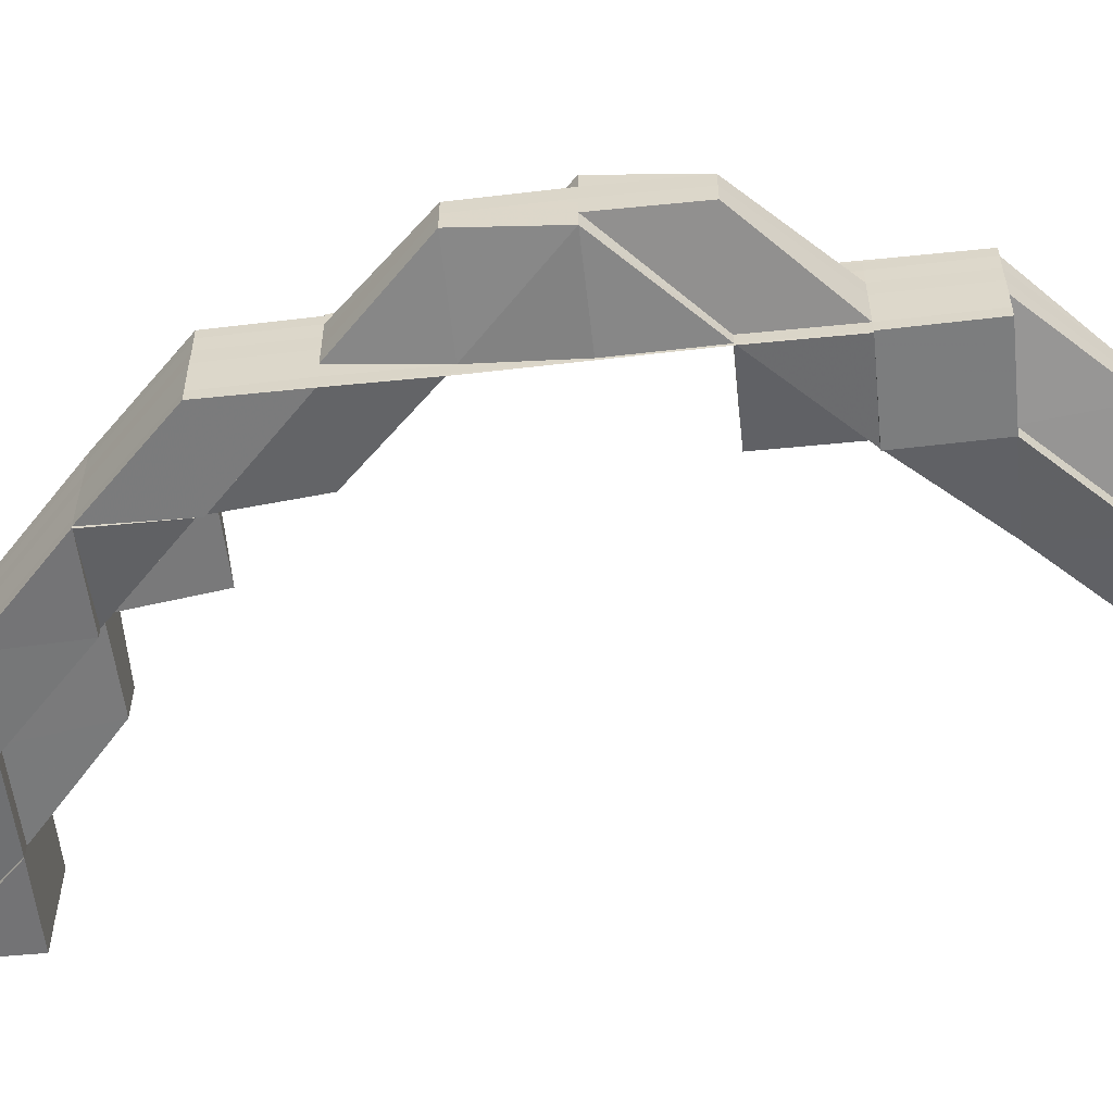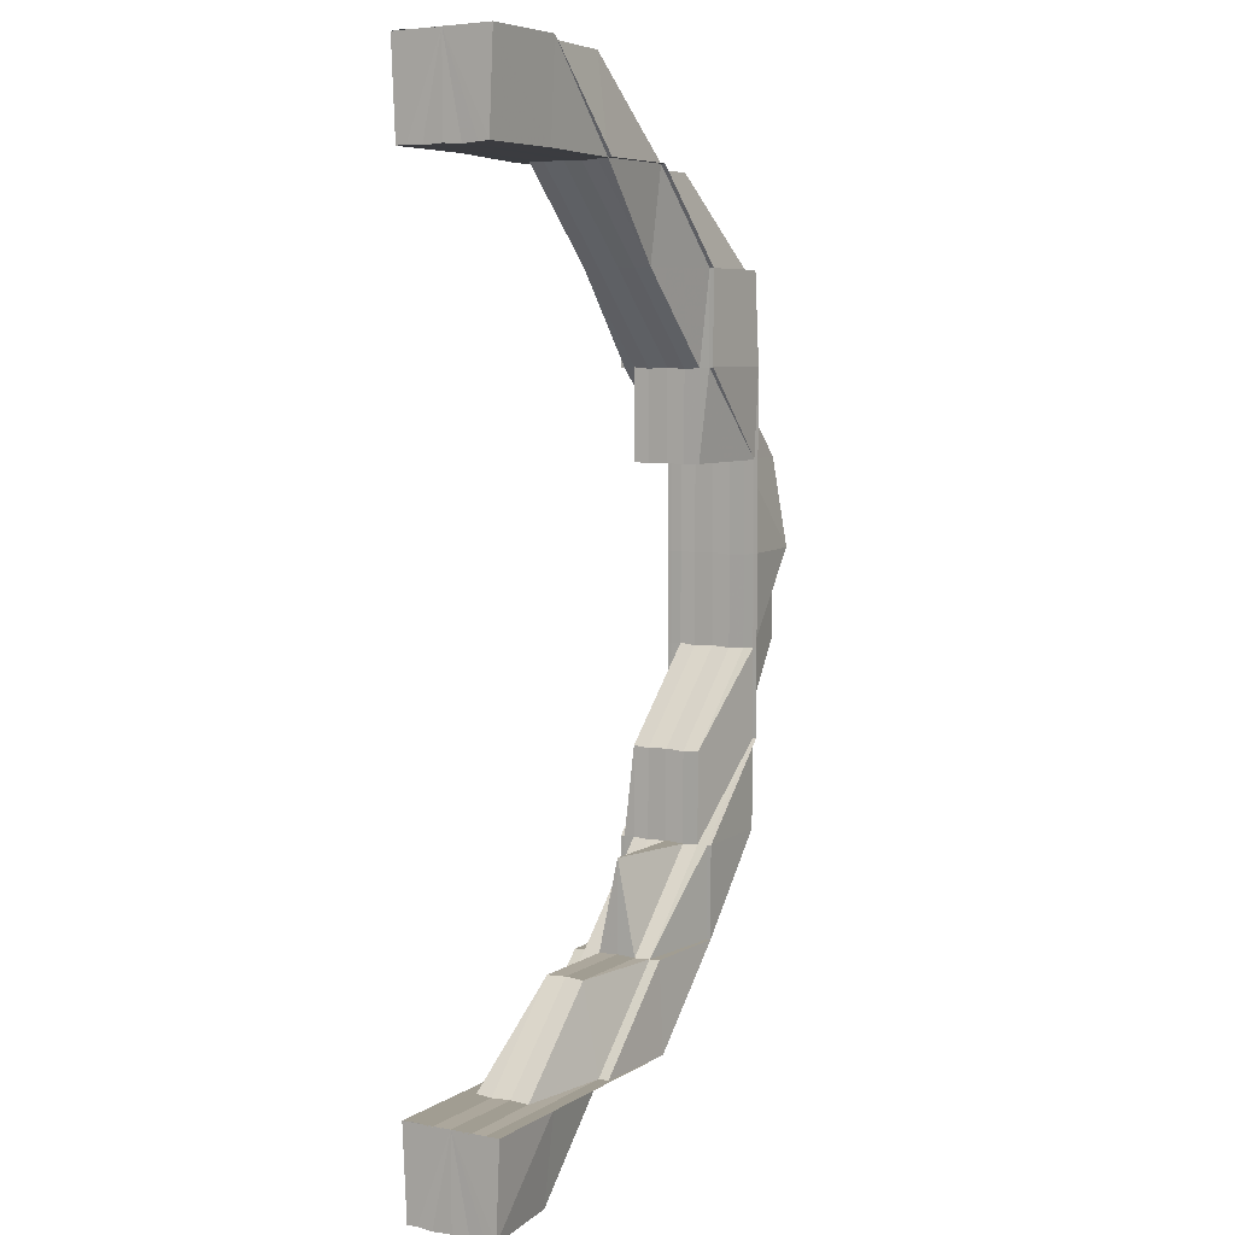
<metadata>
{"format":"obj","ext":"obj","renderer":"f3d","projection":"perspective","resolution":1024,"background":"white","views":[{"elev":-56.4,"azim":96.6,"up":"+Z"},{"elev":6.6,"azim":-59.1,"up":"+Y"}]}
</metadata>
<code>
o 30611
v 2201 1912 7.399
v 2201 1912 7.399
v 2201 1912 7.401
v 2201 1912 7.401
v 2201 1912 7.403
v 2201 1912 7.403
v 2201 1912 7.404
v 2201 1912 7.401
v 2201 1912 7.403
v 2201 1912 7.403
v 2201 1912 7.401
v 2201 1912 7.403
v 2201 1912 7.399
v 2201 1912 7.403
v 2201 1912 7.401
v 2201 1912 7.397
v 2201 1912 7.399
v 2201 1912 7.397
v 2201 1912 7.399
v 2201 1912 7.397
v 2201 1912 7.395
v 2201 1912 7.397
v 2201 1912 7.395
v 2201 1912 7.397
v 2201 1912 7.395
v 2201 1912 7.395
v 2201 1912 7.397
v 2201 1912 7.395
v 2201 1912 7.395
v 2201 1912 7.394
v 2201 1912 7.394
v 2201 1912 7.395
v 2201 1912 7.394
v 2201 1912 7.394
v 2201 1912 7.395
v 2201 1912 7.394
v 2201 1912 7.394
v 2201 1912 7.394
v 2201 1912 7.394
v 2201 1912 7.394
v 2201 1912 7.394
v 2201 1912 7.394
v 2201 1912 7.395
v 2201 1912 7.397
v 2201 1912 7.394
v 2201 1912 7.394
v 2201 1912 7.395
v 2201 1912 7.394
v 2201 1912 7.394
v 2201 1912 7.394
v 2201 1912 7.394
v 2201 1912 7.397
v 2201 1912 7.397
v 2201 1912 7.399
v 2201 1912 7.395
v 2201 1912 7.395
v 2201 1912 7.401
v 2201 1912 7.401
v 2201 1912 7.399
v 2201 1912 7.399
v 2201 1912 7.397
v 2201 1912 7.395
v 2201 1912 7.395
v 2201 1912 7.395
v 2201 1912 7.394
v 2201 1912 7.397
v 2201 1912 7.395
v 2201 1912 7.399
v 2201 1912 7.401
v 2201 1912 7.399
v 2201 1912 7.395
v 2201 1912 7.397
v 2201 1912 7.401
v 2201 1912 7.401
v 2201 1912 7.403
v 2201 1912 7.401
v 2201 1912 7.399
v 2201 1912 7.399
v 2201 1912 7.397
v 2201 1912 7.397
v 2201 1912 7.395
v 2201 1912 7.395
v 2201 1912 7.395
v 2201 1912 7.397
v 2201 1912 7.397
v 2201 1912 7.395
v 2201 1912 7.401
v 2201 1912 7.399
v 2201 1912 7.397
v 2201 1912 7.395
v 2201 1912 7.397
v 2201 1912 7.395
v 2201 1912 7.395
v 2201 1912 7.394
v 2201 1912 7.394
v 2201 1912 7.395
v 2201 1912 7.394
v 2201 1912 7.395
v 2201 1912 7.394
v 2201 1912 7.394
v 2201 1912 7.394
v 2201 1912 7.395
v 2201 1912 7.394
v 2201 1912 7.394
v 2201 1912 7.394
v 2201 1912 7.394
v 2201 1912 7.394
v 2201 1912 7.394
v 2201 1912 7.394
v 2201 1912 7.394
v 2201 1912 7.394
v 2201 1912 7.394
v 2201 1912 7.394
v 2201 1912 7.394
v 2201 1912 7.394
v 2201 1912 7.394
v 2201 1912 7.395
v 2201 1912 7.394
v 2201 1912 7.394
v 2201 1912 7.395
v 2201 1912 7.395
v 2201 1912 7.397
v 2201 1912 7.397
v 2201 1912 7.395
v 2201 1912 7.394
v 2201 1912 7.395
v 2201 1912 7.395
v 2201 1912 7.395
v 2201 1912 7.397
v 2201 1912 7.397
v 2201 1912 7.399
v 2201 1912 7.399
v 2201 1912 7.397
v 2201 1912 7.397
v 2201 1912 7.401
v 2201 1912 7.401
v 2201 1912 7.403
v 2201 1912 7.403
v 2201 1912 7.404
v 2201 1912 7.404
v 2201 1912 7.403
v 2201 1912 7.401
v 2201 1912 7.403
v 2201 1912 7.404
v 2201 1912 7.404
v 2201 1912 7.404
v 2201 1912 7.404
v 2201 1912 7.403
v 2201 1912 7.401
v 2201 1912 7.403
v 2201 1912 7.404
v 2201 1912 7.404
v 2201 1912 7.404
v 2201 1912 7.404
v 2201 1912 7.404
v 2201 1912 7.404
v 2201 1912 7.401
v 2201 1912 7.401
v 2201 1912 7.403
v 2201 1912 7.404
v 2201 1912 7.404
v 2201 1912 7.404
v 2201 1912 7.404
v 2201 1912 7.404
v 2201 1912 7.404
v 2201 1912 7.404
v 2201 1912 7.404
v 2201 1912 7.403
v 2201 1912 7.403
v 2201 1912 7.401
v 2201 1912 7.404
v 2201 1912 7.404
v 2201 1912 7.404
v 2201 1912 7.404
v 2201 1912 7.404
v 2201 1912 7.403
v 2201 1912 7.403
v 2201 1912 7.404
v 2201 1912 7.403
v 2201 1912 7.404
v 2201 1912 7.404
v 2201 1912 7.404
v 2201 1912 7.404
v 2201 1912 7.404
v 2201 1912 7.403
v 2201 1912 7.404
v 2201 1912 7.404
v 2201 1912 7.404
v 2201 1912 7.404
v 2201 1912 7.404
v 2201 1912 7.404
v 2201 1912 7.404
v 2201 1912 7.404
v 2201 1912 7.404
v 2201 1912 7.404
v 2201 1912 7.403
v 2201 1912 7.403
v 2201 1912 7.401
v 2201 1912 7.403
v 2201 1912 7.404
v 2201 1912 7.401
v 2201 1912 7.403
v 2201 1912 7.401
v 2201 1912 7.403
v 2201 1912 7.401
v 2201 1912 7.399
v 2201 1912 7.399
v 2201 1912 7.399
v 2201 1912 7.401
v 2201 1912 7.401
v 2201 1912 7.403
v 2201 1912 7.399
v 2201 1912 7.397
v 2201 1912 7.399
v 2201 1912 7.397
v 2201 1912 7.395
v 2201 1912 7.397
v 2201 1912 7.397
v 2201 1912 7.397
v 2201 1912 7.395
v 2201 1912 7.397
v 2201 1912 7.395
v 2201 1912 7.395
v 2201 1912 7.395
v 2201 1912 7.399
v 2201 1912 7.401
v 2201 1912 7.397
v 2201 1912 7.395
v 2201 1912 7.401
v 2201 1912 7.403
v 2201 1912 7.399
v 2201 1912 7.401
v 2201 1912 7.395
v 2201 1912 7.397
v 2201 1912 7.397
v 2201 1912 7.395
v 2201 1912 7.399
v 2201 1912 7.401
v 2201 1912 7.403
v 2201 1912 7.401
v 2201 1912 7.401
v 2201 1912 7.403
v 2201 1912 7.399
v 2201 1912 7.397
v 2201 1912 7.401
v 2201 1912 7.399
v 2201 1912 7.397
v 2201 1912 7.401
v 2201 1912 7.403
v 2201 1912 7.395
v 2201 1912 7.397
v 2201 1912 7.394
v 2201 1912 7.395
v 2201 1912 7.395
v 2201 1912 7.397
v 2201 1912 7.394
v 2201 1912 7.394
v 2201 1912 7.394
v 2201 1912 7.394
v 2201 1912 7.394
v 2201 1912 7.394
v 2201 1912 7.394
v 2201 1912 7.394
v 2201 1912 7.394
v 2201 1912 7.394
v 2201 1912 7.395
v 2201 1912 7.394
v 2201 1912 7.394
v 2201 1912 7.394
v 2201 1912 7.394
v 2201 1912 7.403
v 2201 1912 7.404
v 2201 1912 7.404
v 2201 1912 7.404
v 2201 1912 7.404
v 2201 1912 7.403
v 2201 1912 7.403
v 2201 1912 7.404
v 2201 1912 7.404
v 2201 1912 7.404
v 2201 1912 7.404
v 2201 1912 7.404
v 2201 1912 7.404
v 2201 1912 7.403
v 2201 1912 7.404
v 2201 1912 7.404
v 2201 1912 7.404
v 2201 1912 7.404
v 2201 1912 7.404
v 2201 1912 7.403
v 2201 1912 7.404
v 2201 1912 7.404
v 2201 1912 7.404
v 2201 1912 7.404
v 2201 1912 7.403
v 2201 1912 7.401
v 2201 1912 7.401
v 2201 1912 7.399
v 2201 1912 7.404
v 2201 1912 7.403
v 2201 1912 7.401
v 2201 1912 7.399
v 2201 1912 7.397
v 2201 1912 7.395
v 2201 1912 7.394
v 2201 1912 7.394
v 2201 1912 7.399
v 2201 1912 7.397
v 2201 1912 7.401
v 2201 1912 7.397
v 2201 1912 7.395
v 2201 1912 7.397
v 2201 1912 7.395
v 2201 1912 7.395
v 2201 1912 7.394
v 2201 1912 7.394
v 2201 1912 7.394
v 2201 1912 7.399
v 2201 1912 7.397
v 2201 1912 7.399
v 2201 1912 7.397
v 2201 1912 7.395
v 2201 1912 7.399
v 2201 1912 7.397
v 2201 1912 7.401
v 2201 1912 7.401
v 2201 1912 7.403
v 2201 1912 7.401
v 2201 1912 7.404
v 2201 1912 7.404
v 2201 1912 7.403
v 2201 1912 7.401
v 2201 1912 7.404
v 2201 1912 7.403
v 2201 1912 7.403
v 2201 1912 7.401
v 2201 1912 7.399
v 2201 1912 7.403
v 2201 1912 7.403
v 2201 1912 7.401
v 2201 1912 7.399
v 2201 1912 7.401
v 2201 1912 7.399
v 2201 1912 7.399
v 2201 1912 7.397
v 2201 1912 7.399
v 2201 1912 7.399
v 2201 1912 7.403
v 2201 1912 7.403
v 2201 1912 7.401
v 2201 1912 7.403
v 2201 1912 7.403
v 2201 1912 7.404
v 2201 1912 7.403
v 2201 1912 7.401
v 2201 1912 7.403
v 2201 1912 7.403
v 2201 1912 7.404
v 2201 1912 7.404
v 2201 1912 7.404
v 2201 1912 7.404
v 2201 1912 7.404
v 2201 1912 7.404
v 2201 1912 7.404
v 2201 1912 7.404
v 2201 1912 7.404
v 2201 1912 7.404
v 2201 1912 7.403
v 2201 1912 7.403
v 2201 1912 7.403
v 2201 1912 7.401
v 2201 1912 7.403
v 2201 1912 7.404
v 2201 1912 7.404
v 2201 1912 7.404
v 2201 1912 7.404
v 2201 1912 7.403
v 2201 1912 7.404
v 2201 1912 7.404
v 2201 1912 7.404
v 2201 1912 7.404
v 2201 1912 7.404
v 2201 1912 7.404
v 2201 1912 7.404
v 2201 1912 7.404
v 2201 1912 7.403
v 2201 1912 7.403
v 2201 1912 7.404
v 2201 1912 7.404
v 2201 1912 7.403
v 2201 1912 7.404
v 2201 1912 7.404
v 2201 1912 7.404
v 2201 1912 7.404
v 2201 1912 7.404
v 2201 1912 7.404
v 2201 1912 7.404
v 2201 1912 7.404
v 2201 1912 7.403
v 2201 1912 7.404
v 2201 1912 7.404
v 2201 1912 7.404
v 2201 1912 7.404
v 2201 1912 7.404
v 2201 1912 7.404
v 2201 1912 7.404
v 2201 1912 7.404
v 2201 1912 7.404
v 2201 1912 7.404
v 2201 1912 7.404
v 2201 1912 7.404
v 2201 1912 7.404
v 2201 1912 7.404
v 2201 1912 7.404
v 2201 1912 7.404
v 2201 1912 7.404
v 2201 1912 7.403
v 2201 1912 7.404
v 2201 1912 7.404
v 2201 1912 7.404
v 2201 1912 7.403
v 2201 1912 7.403
v 2201 1912 7.404
v 2201 1912 7.401
v 2201 1912 7.401
v 2201 1912 7.399
v 2201 1912 7.401
v 2201 1912 7.403
v 2201 1912 7.403
v 2201 1912 7.401
v 2201 1912 7.404
v 2201 1912 7.404
v 2201 1912 7.404
v 2201 1912 7.404
v 2201 1912 7.399
v 2201 1912 7.397
v 2201 1912 7.397
v 2201 1912 7.395
v 2201 1912 7.394
v 2201 1912 7.394
v 2201 1912 7.394
v 2201 1912 7.395
v 2201 1912 7.394
v 2201 1912 7.394
v 2201 1912 7.394
v 2201 1912 7.394
v 2201 1912 7.394
v 2201 1912 7.394
v 2201 1912 7.394
v 2201 1912 7.394
v 2201 1912 7.394
v 2201 1912 7.394
v 2201 1912 7.394
v 2201 1912 7.394
v 2201 1912 7.394
v 2201 1912 7.394
v 2201 1912 7.394
v 2201 1912 7.394
v 2201 1912 7.394
v 2201 1912 7.395
v 2201 1912 7.394
v 2201 1912 7.394
v 2201 1912 7.394
v 2201 1912 7.394
v 2201 1912 7.395
v 2201 1912 7.395
v 2201 1912 7.394
v 2201 1912 7.394
v 2201 1912 7.394
v 2201 1912 7.394
v 2201 1912 7.395
v 2201 1912 7.394
v 2201 1912 7.395
v 2201 1912 7.394
v 2201 1912 7.395
v 2201 1912 7.395
v 2201 1912 7.394
v 2201 1912 7.394
v 2201 1912 7.394
v 2201 1912 7.394
v 2201 1912 7.394
v 2201 1912 7.394
v 2201 1912 7.394
v 2201 1912 7.394
v 2201 1912 7.394
v 2201 1912 7.395
v 2201 1912 7.395
v 2201 1912 7.394
v 2201 1912 7.394
v 2201 1912 7.395
v 2201 1912 7.394
v 2201 1912 7.395
v 2201 1912 7.394
v 2201 1912 7.394
v 2201 1912 7.394
v 2201 1912 7.394
v 2201 1912 7.394
v 2201 1912 7.394
v 2201 1912 7.394
v 2201 1912 7.394
v 2201 1912 7.404
v 2201 1912 7.404
v 2201 1912 7.403
v 2201 1912 7.404
v 2201 1912 7.404
v 2201 1912 7.404
v 2201 1912 7.404
v 2201 1912 7.404
v 2201 1912 7.404
v 2201 1912 7.404
v 2201 1912 7.404
v 2201 1912 7.404
v 2201 1912 7.404
v 2201 1912 7.404
v 2201 1912 7.404
v 2201 1912 7.394
v 2201 1912 7.394
v 2201 1912 7.394
v 2201 1912 7.394
v 2201 1912 7.394
v 2201 1912 7.404
v 2201 1912 7.403
v 2201 1912 7.403
v 2201 1912 7.401
v 2201 1912 7.401
v 2201 1912 7.399
v 2201 1912 7.403
v 2201 1912 7.403
v 2201 1912 7.399
v 2201 1912 7.397
v 2201 1912 7.397
v 2201 1912 7.395
v 2201 1912 7.395
v 2201 1912 7.401
v 2201 1912 7.399
v 2201 1912 7.403
v 2201 1912 7.397
v 2201 1912 7.395
v 2201 1912 7.401
v 2201 1912 7.399
v 2201 1912 7.397
v 2201 1912 7.395
v 2201 1912 7.401
v 2201 1912 7.399
v 2201 1912 7.401
v 2201 1912 7.397
v 2201 1912 7.399
v 2201 1912 7.395
v 2201 1912 7.401
v 2201 1912 7.399
v 2201 1912 7.403
v 2201 1912 7.397
v 2201 1912 7.395
v 2201 1912 7.397
v 2201 1912 7.394
v 2201 1912 7.394
v 2201 1912 7.395
v 2201 1912 7.395
v 2201 1912 7.399
v 2201 1912 7.394
v 2201 1912 7.394
v 2201 1912 7.394
v 2201 1912 7.394
v 2201 1912 7.394
v 2201 1912 7.394
v 2201 1912 7.394
v 2201 1912 7.394
v 2201 1912 7.394
v 2201 1912 7.394
v 2201 1912 7.394
v 2201 1912 7.394
v 2201 1912 7.395
v 2201 1912 7.394
v 2201 1912 7.394
v 2201 1912 7.395
v 2201 1912 7.395
v 2201 1912 7.394
v 2201 1912 7.394
v 2201 1912 7.394
v 2201 1912 7.394
v 2201 1912 7.394
v 2201 1912 7.394
v 2201 1912 7.394
v 2201 1912 7.394
v 2201 1912 7.394
v 2201 1912 7.394
v 2201 1912 7.394
v 2201 1912 7.395
v 2201 1912 7.394
v 2201 1912 7.395
v 2201 1912 7.397
v 2201 1912 7.397
v 2201 1912 7.401
v 2201 1912 7.403
v 2201 1912 7.403
v 2201 1912 7.404
v 2201 1912 7.404
v 2201 1912 7.404
v 2201 1912 7.404
v 2201 1912 7.404
v 2201 1912 7.404
v 2201 1912 7.403
v 2201 1912 7.404
v 2201 1912 7.404
v 2201 1912 7.403
v 2201 1912 7.404
v 2201 1912 7.404
v 2201 1912 7.404
v 2201 1912 7.404
v 2201 1912 7.404
v 2201 1912 7.404
v 2201 1912 7.404
v 2201 1912 7.403
v 2201 1912 7.403
v 2201 1912 7.404
v 2201 1912 7.404
v 2201 1912 7.404
v 2201 1912 7.404
v 2201 1912 7.404
v 2201 1912 7.404
v 2201 1912 7.404
v 2201 1912 7.404
v 2201 1912 7.404
v 2201 1912 7.395
v 2201 1912 7.394
v 2201 1912 7.394
v 2201 1912 7.394
v 2201 1912 7.394
v 2201 1912 7.394
v 2201 1912 7.394
v 2201 1912 7.394
v 2201 1912 7.395
v 2201 1912 7.395
v 2201 1912 7.394
v 2201 1912 7.394
v 2201 1912 7.394
v 2201 1912 7.394
v 2201 1912 7.394
v 2201 1912 7.394
v 2201 1912 7.395
v 2201 1912 7.395
v 2201 1912 7.397
v 2201 1912 7.395
v 2201 1912 7.394
v 2201 1912 7.395
v 2201 1912 7.397
v 2201 1912 7.394
v 2201 1912 7.395
v 2201 1912 7.394
v 2201 1912 7.394
v 2201 1912 7.394
v 2201 1912 7.394
v 2201 1912 7.403
v 2201 1912 7.404
v 2201 1912 7.404
v 2201 1912 7.403
v 2201 1912 7.403
f 1 2 3
f 3 4 5
f 5 6 7
f 2 4 8
f 4 9 10
f 4 11 9
f 11 12 6
f 2 13 4
f 13 11 4
f 14 12 15
f 16 13 2
f 13 17 11
f 18 16 2
f 18 2 19
f 16 20 13
f 20 17 13
f 21 18 22
f 21 23 18
f 23 16 18
f 24 18 1
f 25 26 24
f 27 23 28
f 23 29 16
f 29 20 16
f 30 29 23
f 30 31 29
f 31 32 29
f 29 32 20
f 33 30 34
f 35 36 34
f 37 38 32
f 39 37 30
f 40 39 30
f 41 40 42
f 42 30 43
f 43 35 42
f 44 35 43
f 42 45 46
f 47 48 45
f 49 50 46
f 51 48 50
f 52 53 35
f 54 53 44
f 53 55 56
f 57 58 54
f 59 60 53
f 58 60 59
f 60 61 53
f 53 61 62
f 61 63 62
f 62 64 65
f 61 66 63
f 66 67 64
f 60 68 61
f 68 66 61
f 69 68 60
f 58 69 60
f 68 70 66
f 71 67 72
f 69 73 68
f 73 70 68
f 73 74 70
f 75 76 74
f 76 77 78
f 77 79 80
f 79 81 82
f 82 83 84
f 70 78 85
f 70 85 66
f 66 85 86
f 87 88 70
f 88 89 85
f 86 90 91
f 85 92 86
f 85 80 92
f 89 93 92
f 92 82 94
f 95 96 82
f 97 95 98
f 99 100 97
f 100 101 96
f 101 102 96
f 99 103 104
f 105 103 106
f 107 108 104
f 105 109 107
f 110 111 108
f 109 111 112
f 113 114 106
f 113 115 116
f 113 93 117
f 118 115 119
f 120 121 119
f 117 122 123
f 124 125 119
f 126 127 125
f 98 128 119
f 129 130 98
f 131 132 129
f 98 133 134
f 135 136 131
f 137 138 135
f 139 75 137
f 139 140 141
f 142 143 137
f 137 143 144
f 144 145 146
f 143 145 147
f 143 148 145
f 149 148 143
f 150 151 145
f 151 152 153
f 145 154 155
f 145 156 154
f 157 149 143
f 149 158 159
f 160 153 161
f 162 163 161
f 164 165 161
f 166 167 160
f 168 169 166
f 170 169 168
f 169 171 156
f 172 173 171
f 174 172 175
f 175 176 177
f 178 171 179
f 180 181 178
f 181 182 178
f 183 184 176
f 182 183 185
f 183 186 187
f 188 183 189
f 188 190 191
f 192 184 193
f 194 192 195
f 196 193 171
f 196 197 193
f 198 196 199
f 169 196 200
f 201 202 197
f 203 204 196
f 203 201 204
f 205 203 196
f 206 201 203
f 207 203 205
f 207 206 203
f 208 207 205
f 208 205 209
f 209 210 211
f 212 208 209
f 212 209 149
f 213 207 208
f 214 212 149
f 214 149 157
f 215 212 214
f 216 215 217
f 218 208 212
f 215 218 212
f 218 213 208
f 219 215 214
f 220 218 221
f 222 223 218
f 224 213 218
f 219 214 225
f 225 214 157
f 225 157 226
f 227 219 225
f 224 228 213
f 226 229 230
f 231 225 226
f 227 225 231
f 231 226 232
f 233 227 234
f 102 235 227
f 133 227 231
f 96 236 227
f 133 231 237
f 237 231 232
f 122 133 237
f 232 238 239
f 237 232 240
f 240 241 242
f 122 237 243
f 243 237 240
f 244 122 243
f 243 240 245
f 244 243 246
f 246 243 245
f 247 244 246
f 245 248 249
f 250 244 251
f 252 253 250
f 253 254 255
f 256 257 252
f 250 92 258
f 259 260 258
f 260 261 262
f 92 263 262
f 257 264 263
f 93 264 263
f 265 261 266
f 267 264 90
f 265 267 268
f 267 269 270
f 271 272 273
f 273 274 275
f 276 277 274
f 278 279 275
f 278 280 281
f 282 283 274
f 284 283 285
f 286 282 287
f 280 288 289
f 280 290 14
f 291 280 14
f 292 291 293
f 294 292 293
f 293 272 295
f 272 14 295
f 295 14 296
f 14 297 296
f 296 297 298
f 299 294 298
f 300 299 298
f 301 300 298
f 302 301 298
f 303 302 298
f 304 303 298
f 305 304 298
f 306 305 298
f 297 307 298
f 298 307 308
f 297 309 307
f 307 310 308
f 308 310 311
f 310 312 313
f 310 314 311
f 311 314 315
f 314 316 315
f 315 316 317
f 314 23 316
f 307 318 310
f 309 318 307
f 318 319 310
f 318 320 319
f 319 321 322
f 323 324 319
f 325 323 318
f 309 326 318
f 327 309 328
f 329 330 327
f 331 326 332
f 333 334 331
f 335 334 326
f 334 336 326
f 326 336 337
f 338 339 336
f 340 341 337
f 342 337 343
f 343 344 345
f 346 347 345
f 348 58 336
f 348 349 58
f 349 69 58
f 350 349 351
f 349 352 69
f 353 352 349
f 352 73 69
f 352 354 73
f 355 354 356
f 357 87 73
f 358 357 352
f 359 358 352
f 360 358 361
f 358 362 363
f 359 364 365
f 366 359 367
f 366 359 368
f 366 369 370
f 371 372 368
f 368 239 373
f 372 230 374
f 356 374 373
f 375 376 374
f 377 376 378
f 379 375 380
f 369 381 382
f 383 381 382
f 384 383 385
f 385 386 387
f 388 381 386
f 389 382 390
f 391 388 389
f 392 391 389
f 393 392 394
f 393 395 396
f 394 397 398
f 399 382 397
f 400 401 398
f 402 403 401
f 399 349 404
f 395 405 406
f 407 405 408
f 409 408 410
f 411 412 410
f 413 406 414
f 415 413 416
f 327 417 415
f 417 413 418
f 413 419 420
f 417 421 413
f 421 419 413
f 421 422 419
f 422 423 419
f 422 399 423
f 245 399 422
f 424 245 422
f 424 422 421
f 246 245 424
f 425 421 417
f 425 424 421
f 426 246 424
f 426 424 425
f 247 246 426
f 427 425 417
f 427 417 428
f 11 427 428
f 17 427 11
f 428 429 430
f 431 335 428
f 431 432 429
f 433 434 432
f 17 435 427
f 435 425 427
f 435 426 425
f 436 435 17
f 20 436 17
f 32 436 20
f 437 426 435
f 436 437 435
f 437 247 426
f 32 438 436
f 438 437 436
f 439 438 32
f 439 440 438
f 71 247 437
f 440 71 438
f 438 71 437
f 441 442 71
f 443 441 71
f 444 441 445
f 441 446 447
f 448 443 449
f 450 443 451
f 450 452 453
f 443 454 455
f 456 454 457
f 458 455 459
f 460 458 461
f 461 458 462
f 463 457 464
f 465 466 464
f 467 468 464
f 452 469 470
f 471 469 472
f 473 470 474
f 475 476 470
f 477 478 479
f 480 478 481
f 482 477 483
f 482 484 485
f 485 486 487
f 477 488 486
f 483 489 487
f 484 488 489
f 490 488 489
f 491 490 492
f 493 494 495
f 494 496 497
f 498 499 500
f 501 502 503
f 504 505 506
f 504 507 508
f 507 509 510
f 511 512 513
f 512 514 515
f 516 517 518
f 517 519 520
f 521 522 523
f 523 522 524
f 522 525 136
f 524 525 526
f 527 528 525
f 526 529 530
f 525 529 132
f 530 531 532
f 529 531 130
f 531 533 128
f 525 534 529
f 185 534 525
f 529 535 531
f 534 535 529
f 185 536 534
f 535 537 531
f 531 537 126
f 537 538 126
f 534 539 535
f 536 539 534
f 535 540 537
f 539 540 535
f 537 541 538
f 540 541 537
f 541 542 127
f 539 543 540
f 540 544 541
f 543 544 540
f 543 545 544
f 544 546 541
f 544 547 546
f 541 546 548
f 549 550 544
f 551 549 543
f 550 552 546
f 546 553 548
f 546 554 553
f 548 553 555
f 553 556 555
f 553 557 556
f 552 558 553
f 550 552 559
f 552 558 559
f 549 550 559
f 551 549 559
f 558 560 561
f 558 562 559
f 563 561 564
f 565 566 564
f 562 567 566
f 568 562 569
f 569 570 571
f 572 571 573
f 562 574 559
f 563 575 576
f 577 578 563
f 578 574 579
f 580 581 575
f 582 580 583
f 580 584 585
f 586 587 579
f 579 587 228
f 587 588 228
f 589 228 590
f 228 588 591
f 228 591 213
f 213 591 207
f 588 592 591
f 591 206 207
f 591 592 206
f 592 559 206
f 206 559 201
f 559 593 201
f 201 593 594
f 593 595 594
f 594 595 596
f 595 597 596
f 596 597 598
f 597 599 600
f 596 600 601
f 602 596 603
f 603 596 604
f 603 536 605
f 606 607 536
f 608 606 609
f 606 610 611
f 612 613 536
f 536 613 539
f 613 543 539
f 613 614 543
f 607 615 613
f 615 551 613
f 615 551 559
f 616 615 559
f 617 616 612
f 616 618 619
f 620 619 621
f 622 623 621
f 624 625 626
f 627 628 625
f 629 627 630
f 538 631 625
f 632 633 631
f 634 635 631
f 636 634 637
f 629 109 638
f 638 639 640
f 640 641 642
f 639 643 236
f 109 644 643
f 644 635 645
f 643 645 646
f 647 648 643
f 649 644 650
f 644 651 652
f 653 654 655
f 656 657 654

</code>
